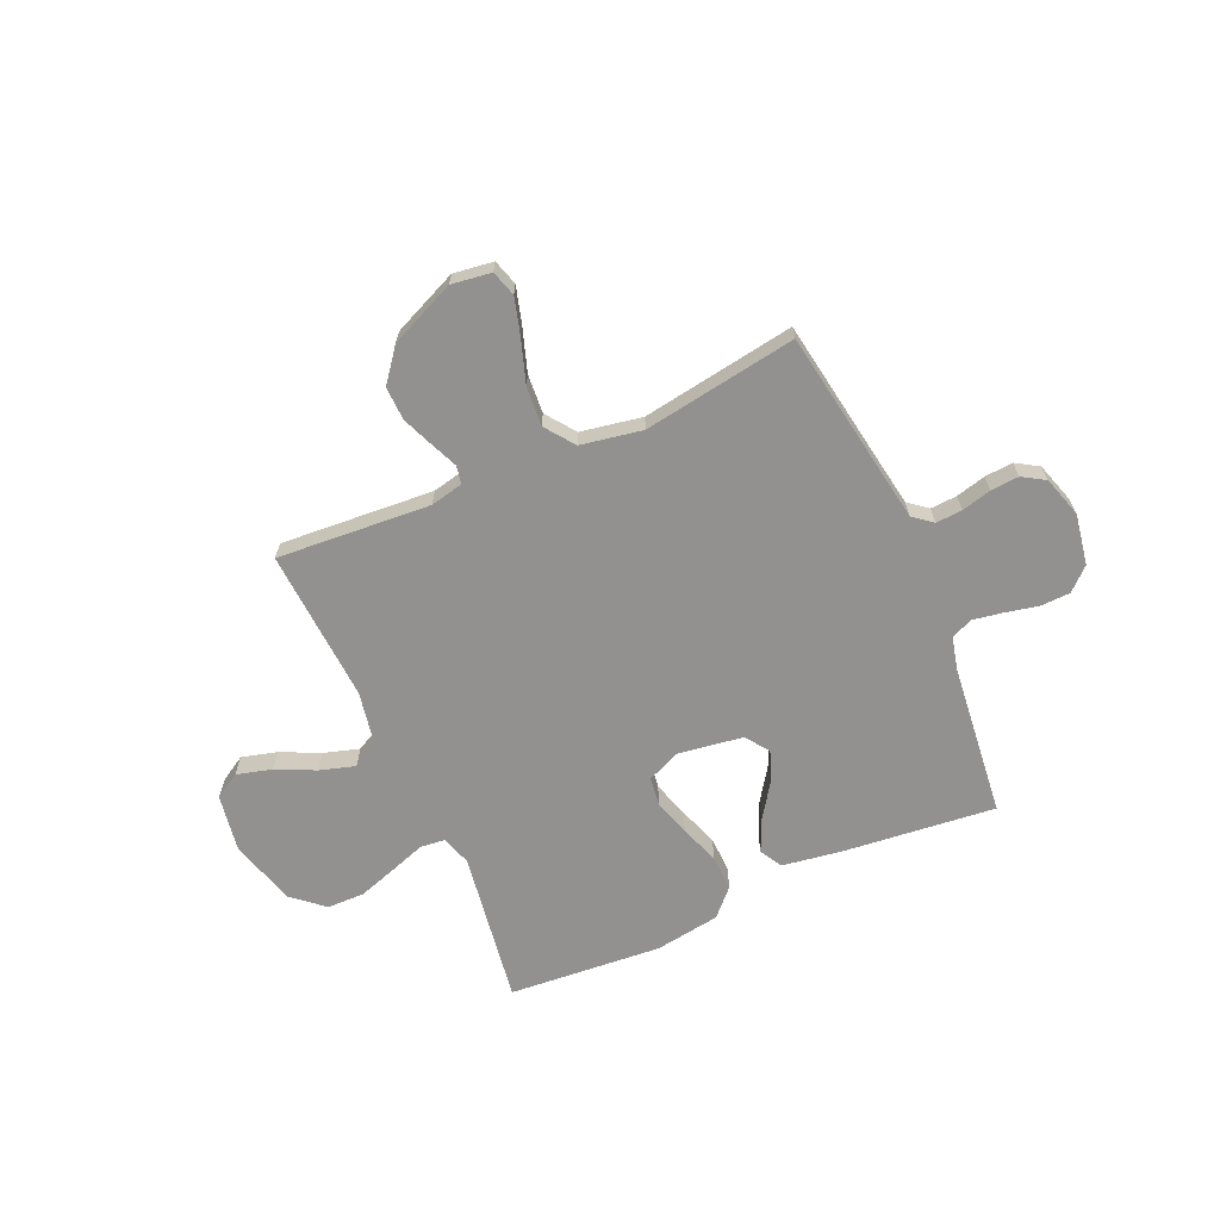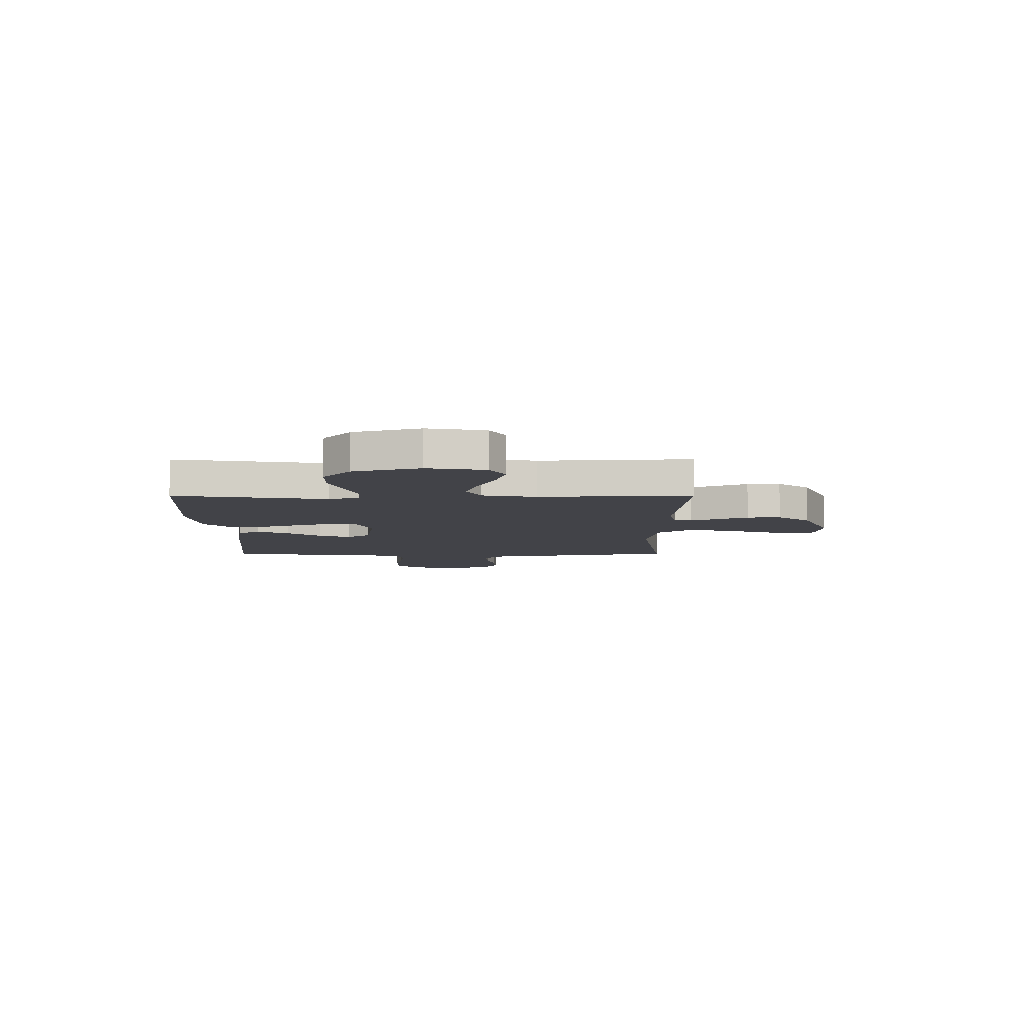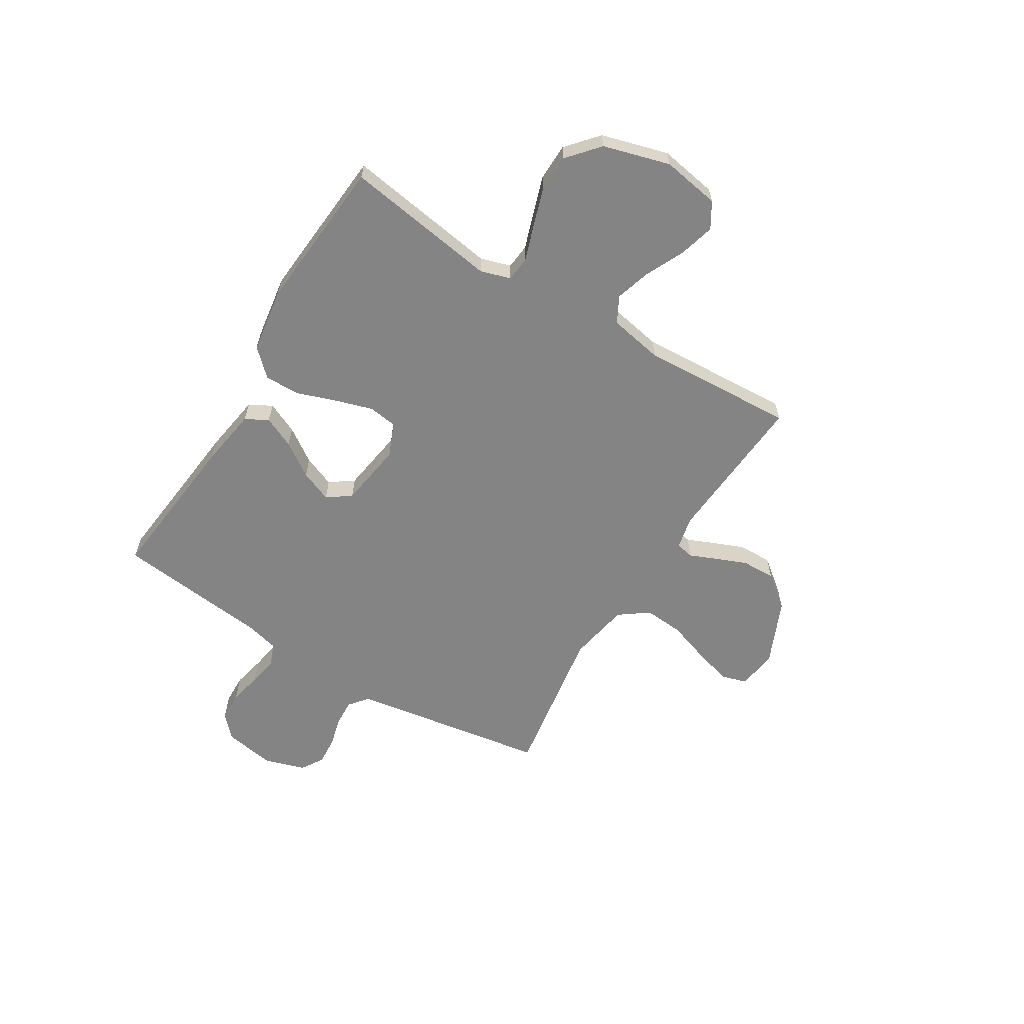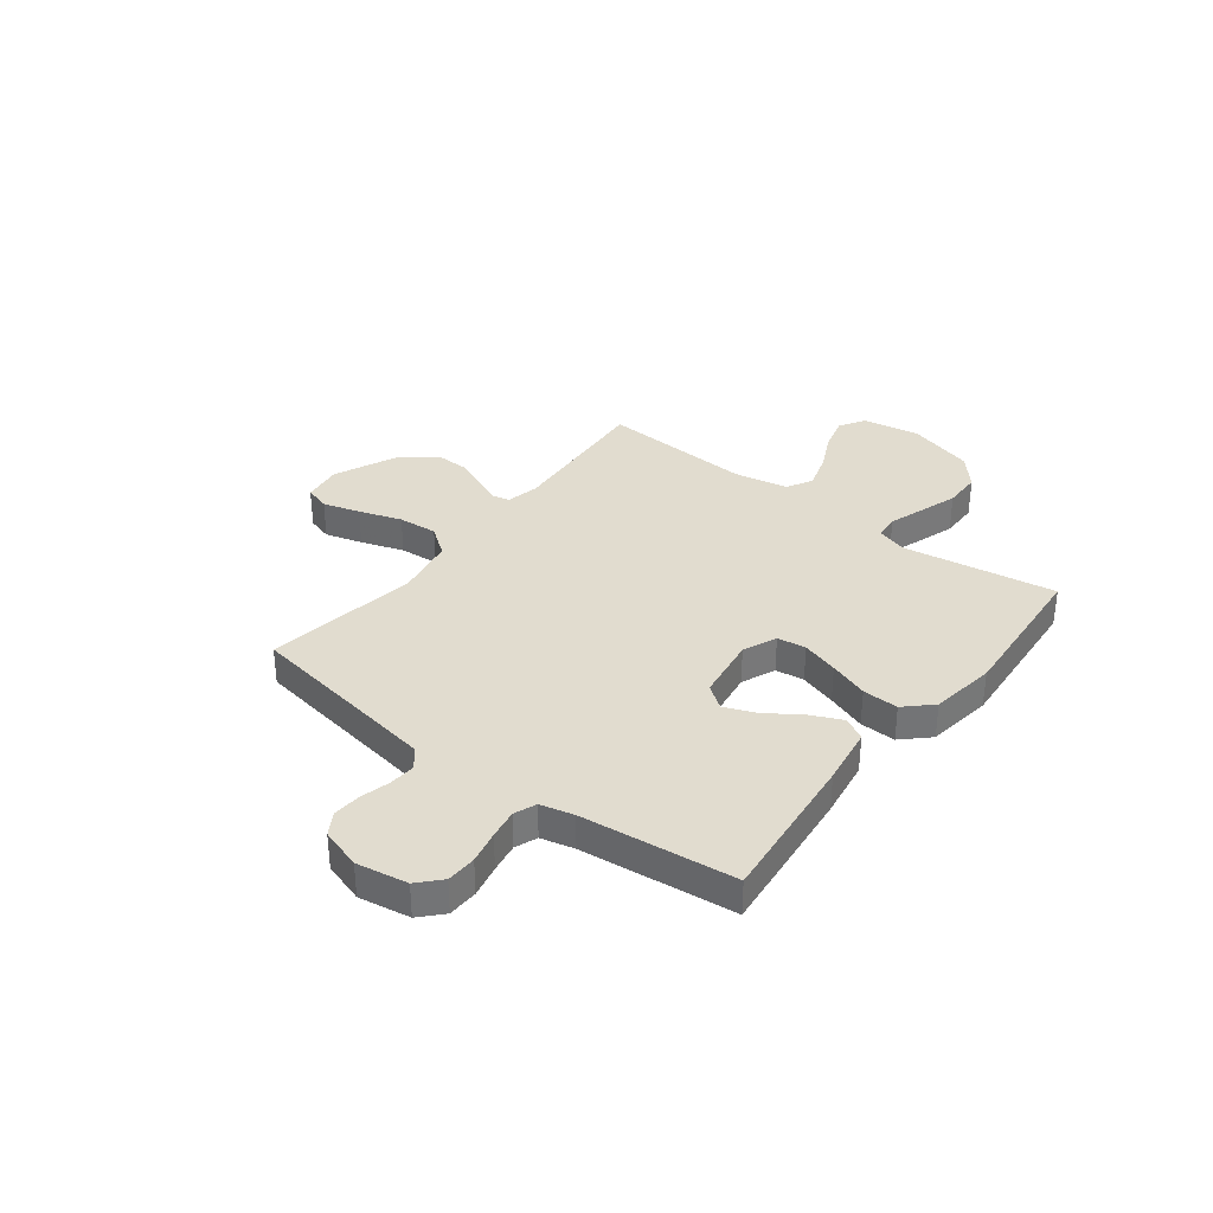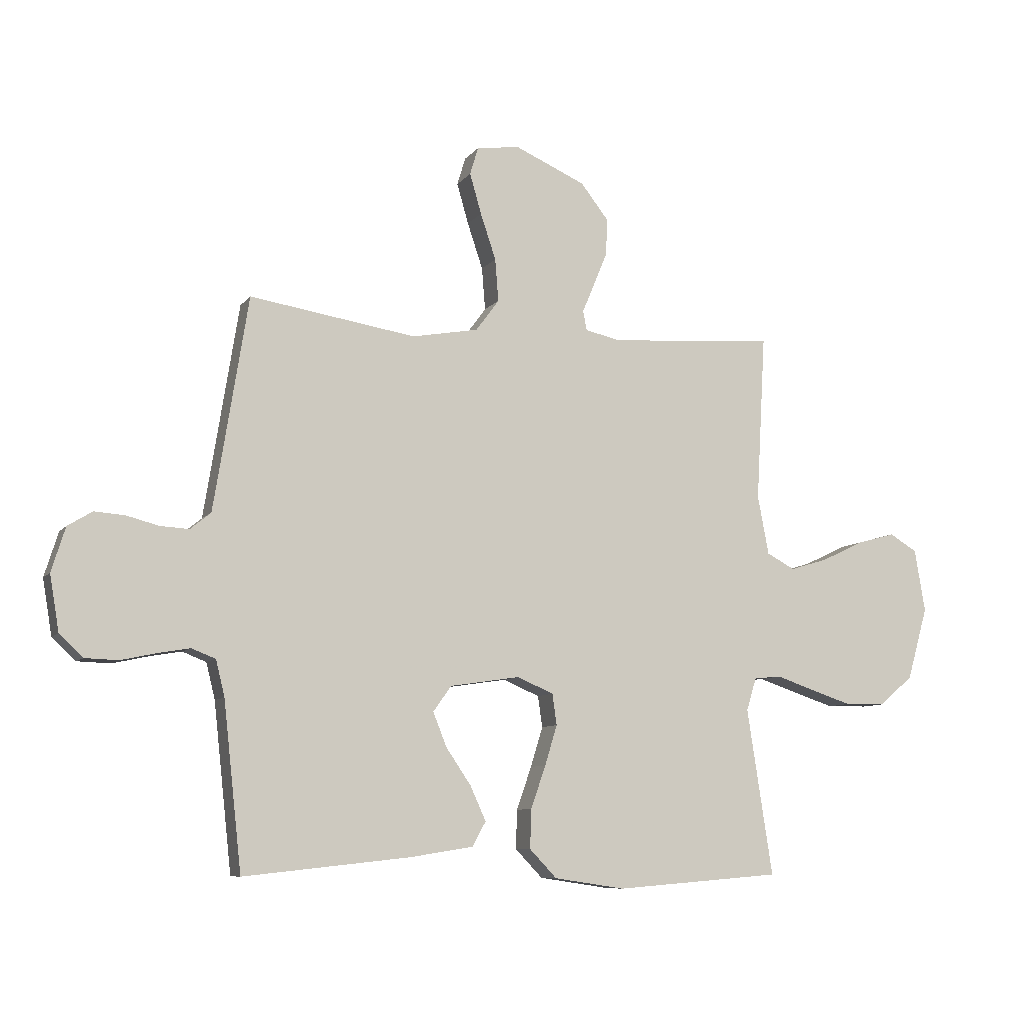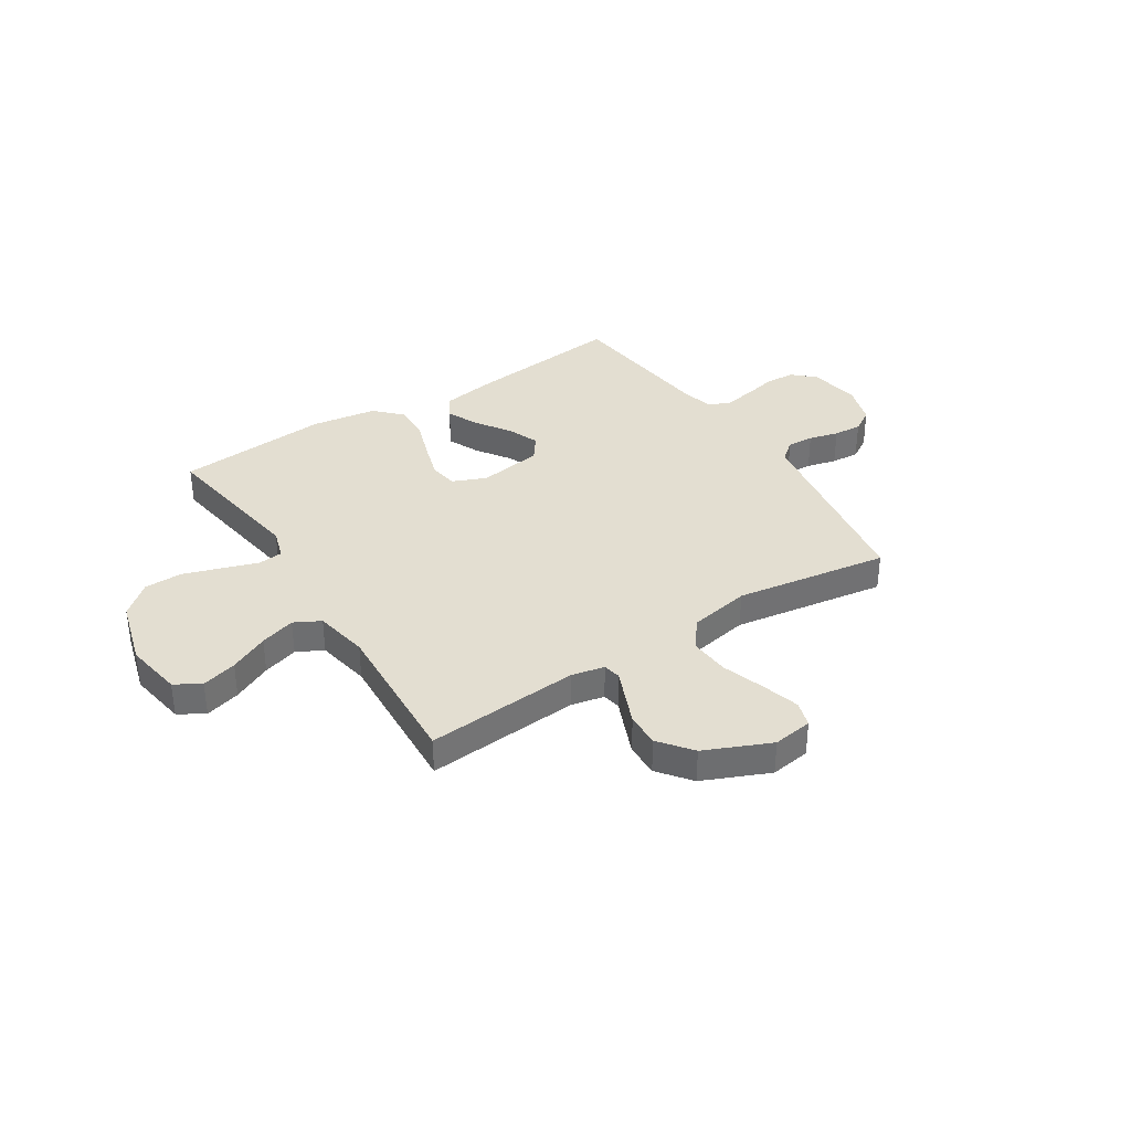
<metadata>
{"format":"obj","ext":"obj","renderer":"f3d","projection":"perspective","resolution":1024,"background":"white","views":[{"elev":-66.1,"azim":24.0,"up":"+Y"},{"elev":-7.6,"azim":-89.8,"up":"+Y"},{"elev":-61.5,"azim":-121.5,"up":"+Y"},{"elev":34.3,"azim":127.6,"up":"+Y"},{"elev":-8.4,"azim":159.1,"up":"+Z"},{"elev":36.2,"azim":-32.7,"up":"+Y"}]}
</metadata>
<code>
v 0.5 0.07 0.5
v 0.548 0.07 0.2
v 0.562 0.07 0.115
v 0.599 0.07 0.085
v 0.651 0.07 0.088
v 0.709 0.07 0.103
v 0.764 0.07 0.107
v 0.808 0.07 0.08
v 0.833 0.07 0
v 0.816 0.07 -0.1
v 0.773 0.07 -0.14
v 0.714 0.07 -0.142
v 0.65 0.07 -0.128
v 0.592 0.07 -0.118
v 0.549 0.07 -0.135
v 0.533 0.07 -0.2
v 0.5 0.07 -0.5
v 0.2 0.07 -0.468
v 0.085 0.07 -0.45
v 0.061 0.07 -0.406
v 0.089 0.07 -0.344
v 0.134 0.07 -0.278
v 0.159 0.07 -0.216
v 0.126 0.07 -0.17
v 0 0.07 -0.151
v -0.066 0.07 -0.179
v -0.074 0.07 -0.235
v -0.052 0.07 -0.307
v -0.025 0.07 -0.384
v -0.023 0.07 -0.454
v -0.072 0.07 -0.505
v -0.2 0.07 -0.524
v -0.5 0.07 -0.5
v -0.454 0.07 -0.2
v -0.472 0.07 -0.141
v -0.521 0.07 -0.136
v -0.589 0.07 -0.159
v -0.665 0.07 -0.184
v -0.739 0.07 -0.183
v -0.8 0.07 -0.13
v -0.837 0.07 0
v -0.818 0.07 0.113
v -0.768 0.07 0.143
v -0.699 0.07 0.124
v -0.623 0.07 0.088
v -0.554 0.07 0.067
v -0.503 0.07 0.094
v -0.483 0.07 0.2
v -0.5 0.07 0.5
v -0.2 0.07 0.478
v -0.136 0.07 0.492
v -0.129 0.07 0.527
v -0.151 0.07 0.579
v -0.176 0.07 0.64
v -0.178 0.07 0.706
v -0.128 0.07 0.77
v 0 0.07 0.826
v 0.078 0.07 0.815
v 0.093 0.07 0.765
v 0.072 0.07 0.692
v 0.044 0.07 0.609
v 0.038 0.07 0.532
v 0.08 0.07 0.475
v 0.2 0.07 0.453
v 0.5 0 0.5
v 0.548 0 0.2
v 0.562 0 0.115
v 0.599 0 0.085
v 0.651 0 0.088
v 0.709 0 0.103
v 0.764 0 0.107
v 0.808 0 0.08
v 0.833 0 0
v 0.816 0 -0.1
v 0.773 0 -0.14
v 0.714 0 -0.142
v 0.65 0 -0.128
v 0.592 0 -0.118
v 0.549 0 -0.135
v 0.533 0 -0.2
v 0.5 0 -0.5
v 0.2 0 -0.468
v 0.085 0 -0.45
v 0.061 0 -0.406
v 0.089 0 -0.344
v 0.134 0 -0.278
v 0.159 0 -0.216
v 0.126 0 -0.17
v 0 0 -0.151
v -0.066 0 -0.179
v -0.074 0 -0.235
v -0.052 0 -0.307
v -0.025 0 -0.384
v -0.023 0 -0.454
v -0.072 0 -0.505
v -0.2 0 -0.524
v -0.5 0 -0.5
v -0.454 0 -0.2
v -0.472 0 -0.141
v -0.521 0 -0.136
v -0.589 0 -0.159
v -0.665 0 -0.184
v -0.739 0 -0.183
v -0.8 0 -0.13
v -0.837 0 0
v -0.818 0 0.113
v -0.768 0 0.143
v -0.699 0 0.124
v -0.623 0 0.088
v -0.554 0 0.067
v -0.503 0 0.094
v -0.483 0 0.2
v -0.5 0 0.5
v -0.2 0 0.478
v -0.136 0 0.492
v -0.129 0 0.527
v -0.151 0 0.579
v -0.176 0 0.64
v -0.178 0 0.706
v -0.128 0 0.77
v 0 0 0.826
v 0.078 0 0.815
v 0.093 0 0.765
v 0.072 0 0.692
v 0.044 0 0.609
v 0.038 0 0.532
v 0.08 0 0.475
v 0.2 0 0.453
f 59 60 61
f 58 59 61
f 57 58 61
f 56 57 61
f 55 56 61
f 54 55 61
f 53 54 61
f 52 53 61
f 51 52 61 62
f 48 49 50
f 47 48 50 51
f 43 44 45
f 42 43 45
f 41 42 45
f 40 41 45
f 39 40 45
f 38 39 45
f 37 38 45
f 36 37 45
f 35 36 45 46
f 32 33 34
f 31 32 34
f 30 31 34
f 29 30 34
f 28 29 34
f 27 28 34 35
f 35 46 47
f 27 35 47
f 26 27 47
f 20 21 22
f 19 20 22
f 18 19 22
f 17 18 22
f 16 17 22
f 15 16 22 23
f 14 15 23 24
f 11 12 13
f 10 11 13
f 9 10 13
f 8 9 13
f 7 8 13
f 6 7 13
f 5 6 13
f 4 5 13 14
f 14 24 25
f 4 14 25
f 3 4 25
f 64 1 2
f 26 47 51
f 25 26 51
f 3 25 51
f 2 3 51
f 64 2 51
f 63 64 51
f 51 62 63
f 125 124 123
f 125 123 122
f 125 122 121
f 125 121 120
f 125 120 119
f 125 119 118
f 125 118 117
f 125 117 116
f 126 125 116 115
f 114 113 112
f 115 114 112 111
f 109 108 107
f 109 107 106
f 109 106 105
f 109 105 104
f 109 104 103
f 109 103 102
f 109 102 101
f 109 101 100
f 110 109 100 99
f 98 97 96
f 98 96 95
f 98 95 94
f 98 94 93
f 98 93 92
f 99 98 92 91
f 111 110 99
f 111 99 91
f 111 91 90
f 86 85 84
f 86 84 83
f 86 83 82
f 86 82 81
f 86 81 80
f 87 86 80 79
f 88 87 79 78
f 77 76 75
f 77 75 74
f 77 74 73
f 77 73 72
f 77 72 71
f 77 71 70
f 77 70 69
f 78 77 69 68
f 89 88 78
f 89 78 68
f 89 68 67
f 66 65 128
f 115 111 90
f 115 90 89
f 115 89 67
f 115 67 66
f 115 66 128
f 115 128 127
f 127 126 115
f 1 65 66 2
f 2 66 67 3
f 3 67 68 4
f 4 68 69 5
f 5 69 70 6
f 6 70 71 7
f 7 71 72 8
f 8 72 73 9
f 9 73 74 10
f 10 74 75 11
f 11 75 76 12
f 12 76 77 13
f 13 77 78 14
f 14 78 79 15
f 15 79 80 16
f 16 80 81 17
f 17 81 82 18
f 18 82 83 19
f 19 83 84 20
f 20 84 85 21
f 21 85 86 22
f 22 86 87 23
f 23 87 88 24
f 24 88 89 25
f 25 89 90 26
f 26 90 91 27
f 27 91 92 28
f 28 92 93 29
f 29 93 94 30
f 30 94 95 31
f 31 95 96 32
f 32 96 97 33
f 33 97 98 34
f 34 98 99 35
f 35 99 100 36
f 36 100 101 37
f 37 101 102 38
f 38 102 103 39
f 39 103 104 40
f 40 104 105 41
f 41 105 106 42
f 42 106 107 43
f 43 107 108 44
f 44 108 109 45
f 45 109 110 46
f 46 110 111 47
f 47 111 112 48
f 48 112 113 49
f 49 113 114 50
f 50 114 115 51
f 51 115 116 52
f 52 116 117 53
f 53 117 118 54
f 54 118 119 55
f 55 119 120 56
f 56 120 121 57
f 57 121 122 58
f 58 122 123 59
f 59 123 124 60
f 60 124 125 61
f 61 125 126 62
f 62 126 127 63
f 63 127 128 64
f 64 128 65 1

</code>
